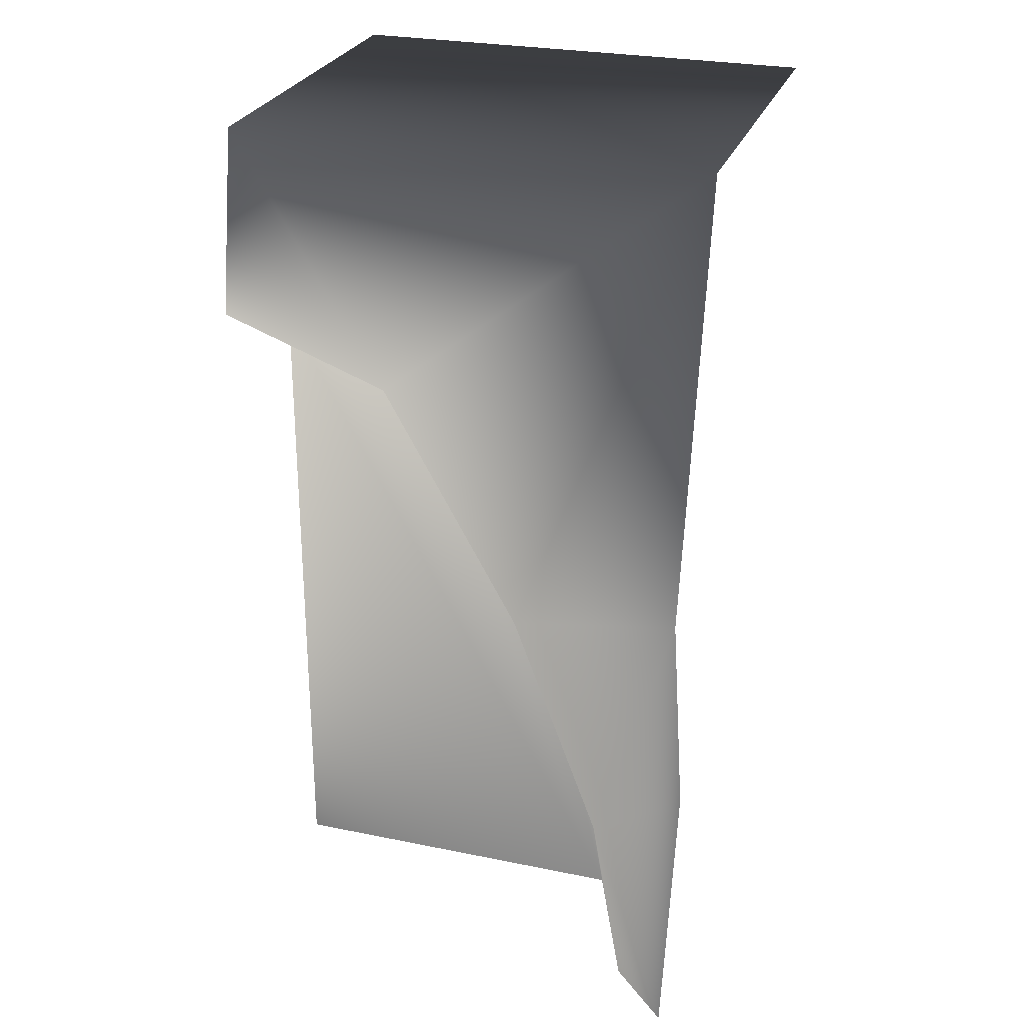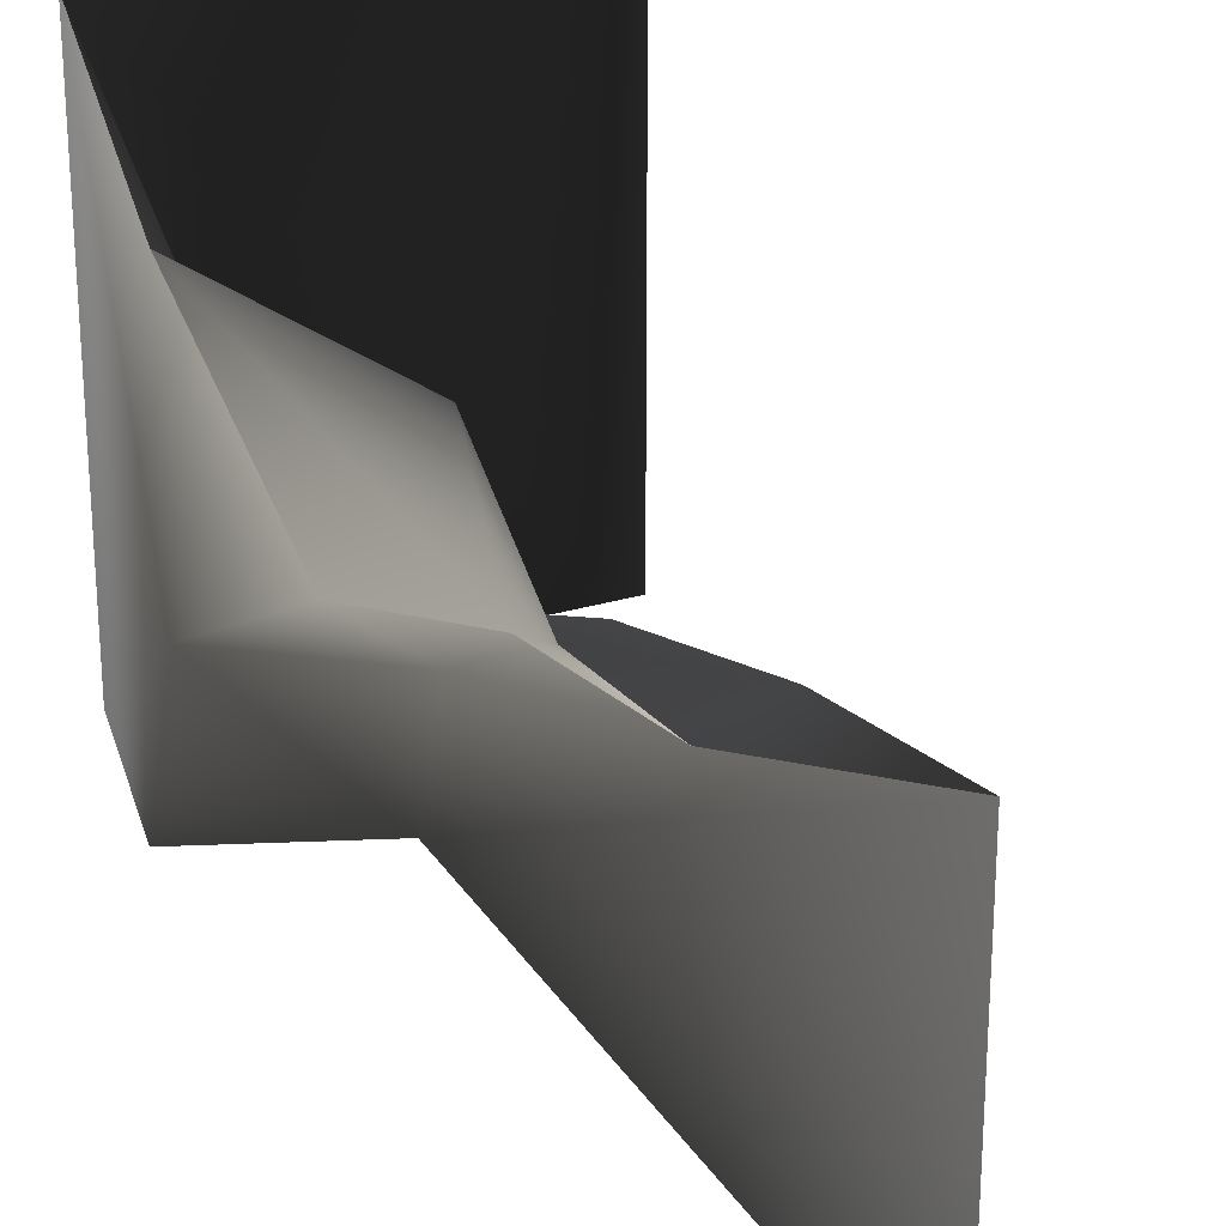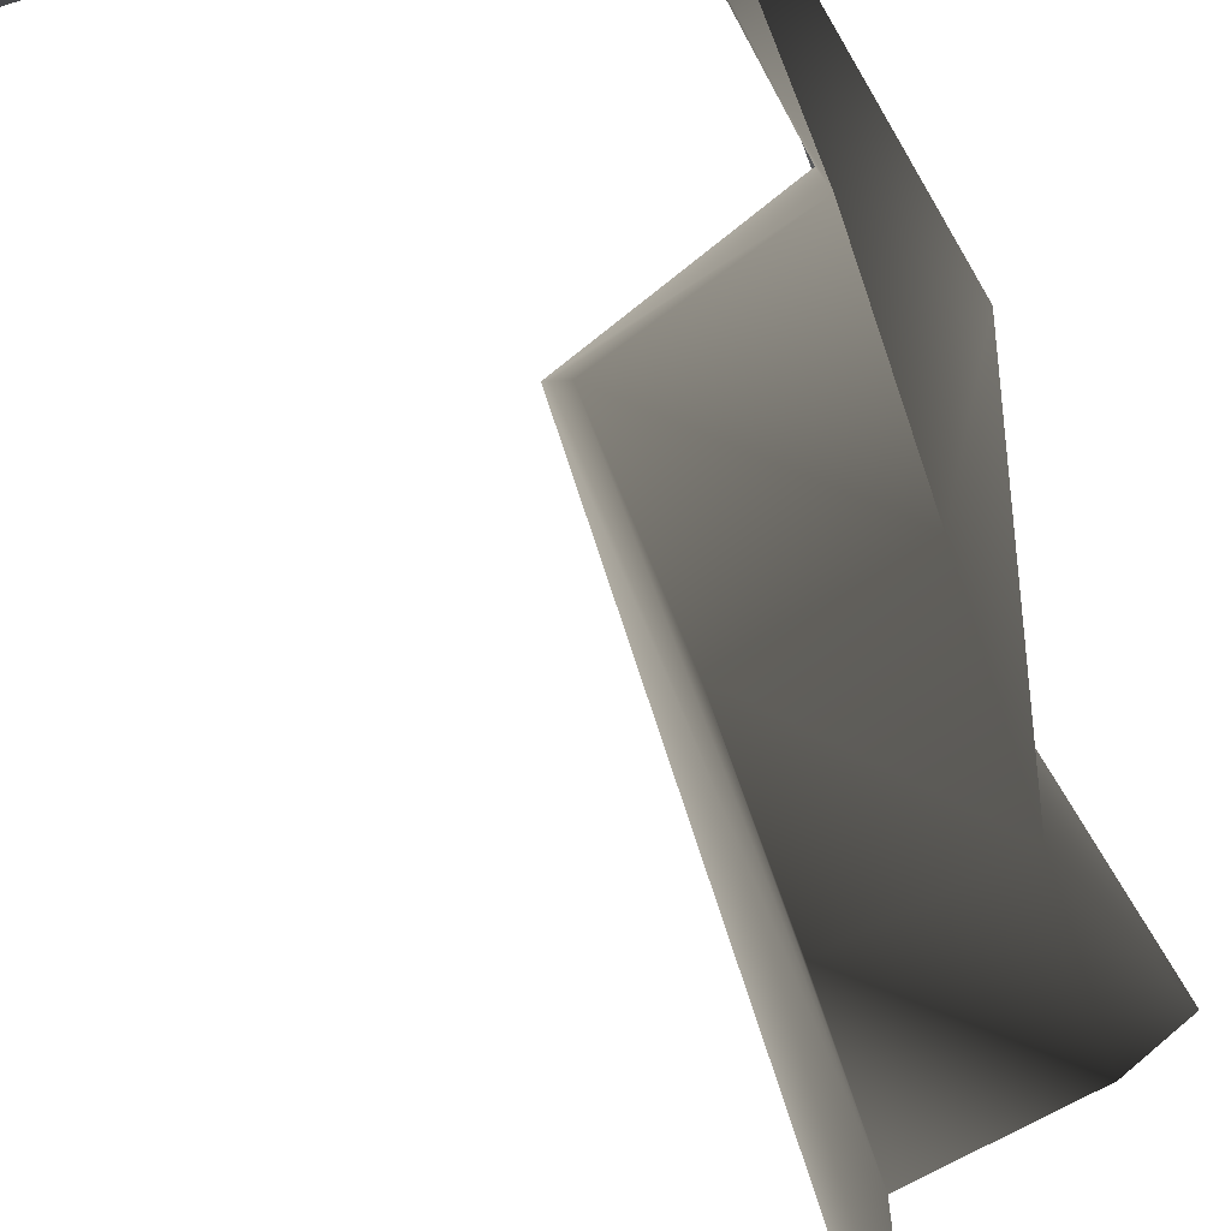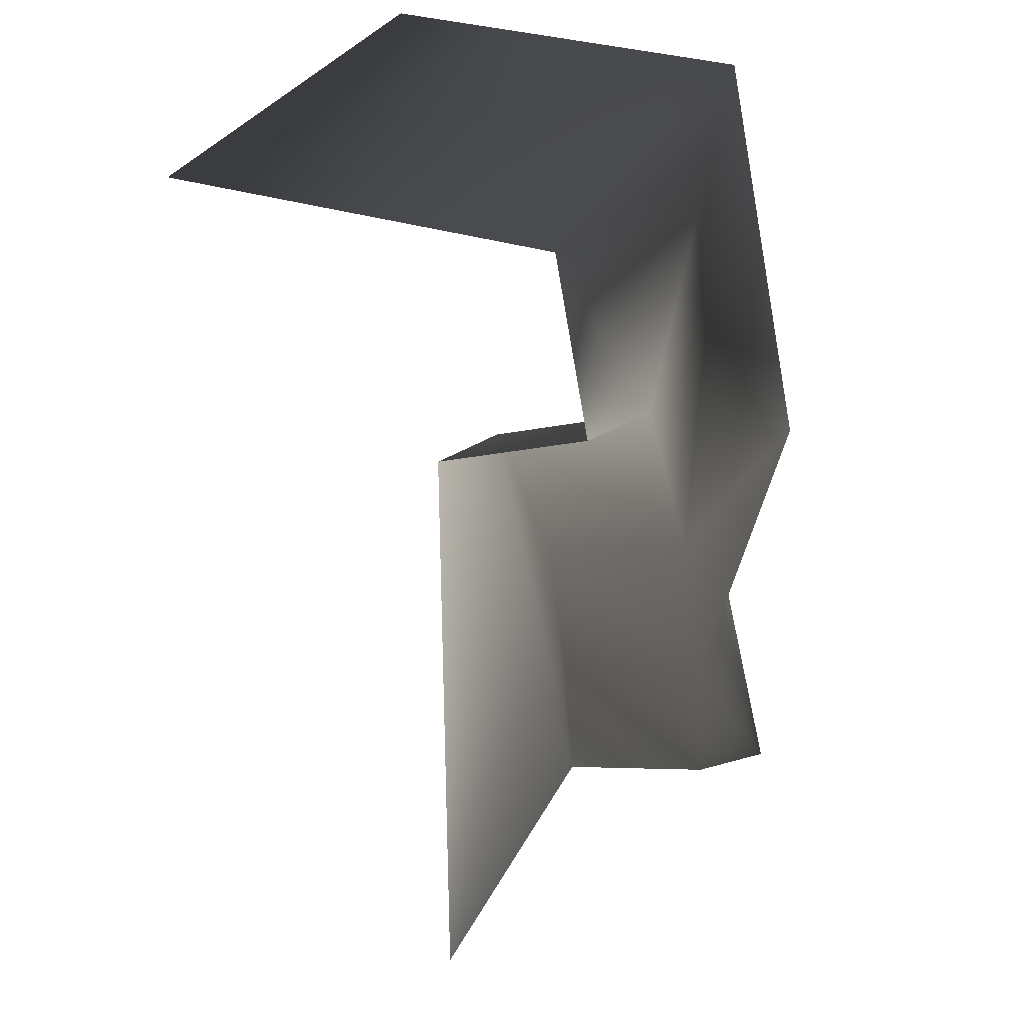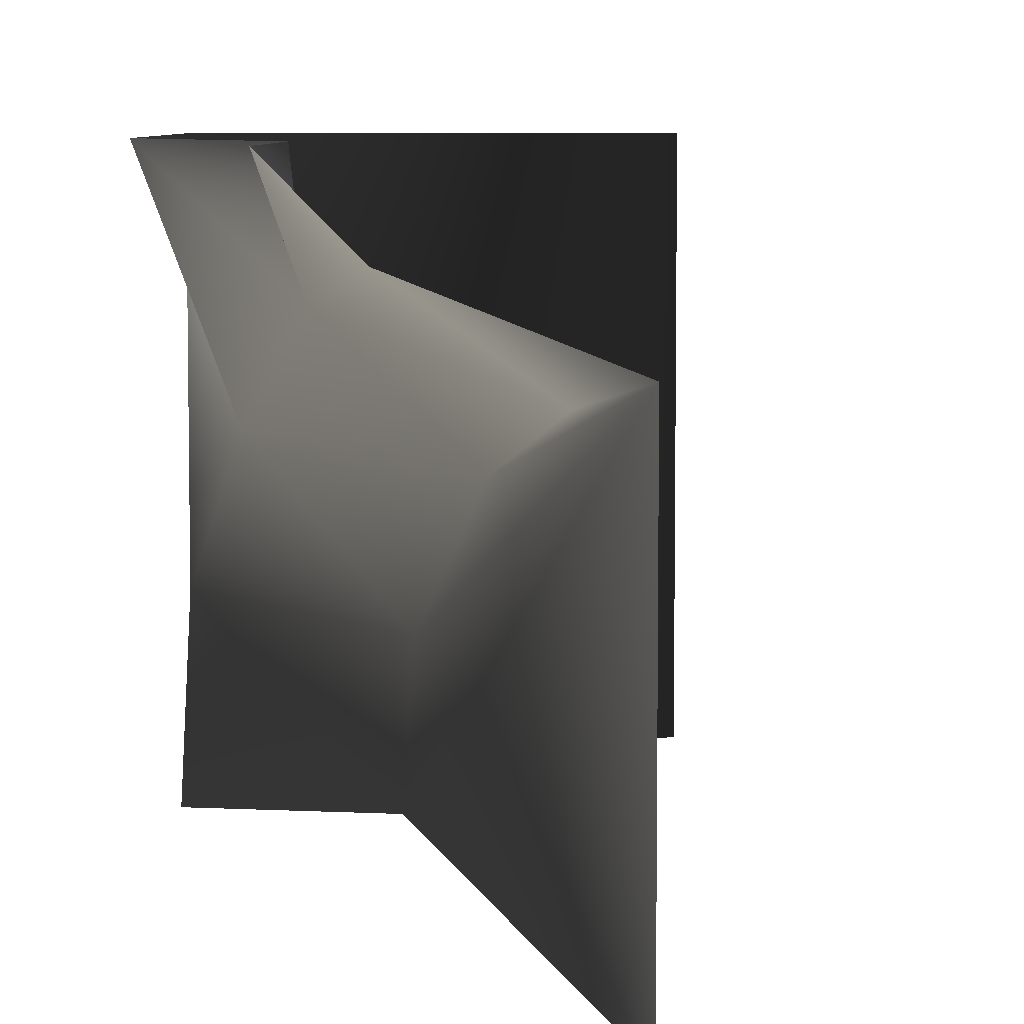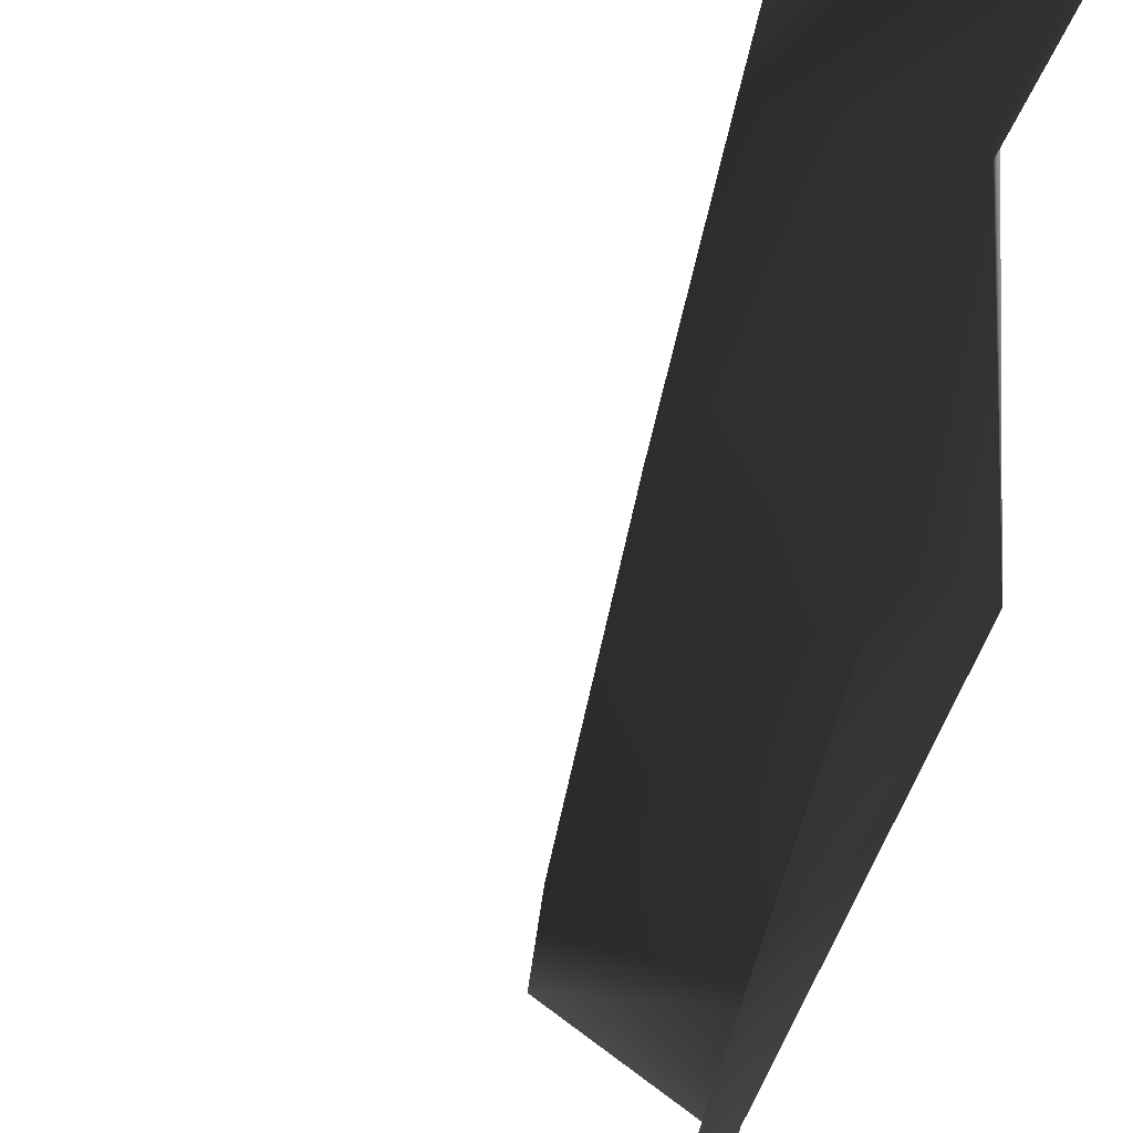
<metadata>
{"format":"obj","ext":"obj","renderer":"f3d","projection":"perspective","resolution":1024,"background":"white","views":[{"elev":27.1,"azim":-72.3,"up":"+Y"},{"elev":26.5,"azim":-25.6,"up":"+Z"},{"elev":-68.8,"azim":-162.5,"up":"+Z"},{"elev":33.5,"azim":-156.2,"up":"+Y"},{"elev":6.8,"azim":-13.4,"up":"+Z"},{"elev":74.1,"azim":-165.2,"up":"+Z"}]}
</metadata>
<code>
o 832
v -8 0 32
v -8 48 24
v -8 104 8
v -8 164 -28
v -8 176 -64
v -8 0 -64
v -48 48 40
v -64 0 64
v -48 64 64
v -64 128 64
v -48 112 16
v -48 0 48
v -39 240 64
v -48 176 -20
v -39 240 -64
v -48 192 -64
v 64 240 64
v 64 240 -64
f 1 2 3
f 1 3 4
f 1 4 5
f 1 5 6
f 7 8 9
f 7 9 10
f 7 10 11
f 7 11 3
f 7 3 2
f 7 2 12
f 7 12 8
f 11 10 13
f 11 13 14
f 11 14 4
f 11 4 3
f 14 13 15
f 14 15 16
f 14 16 5
f 14 5 4
f 13 17 18
f 13 18 15
f 2 1 12

</code>
